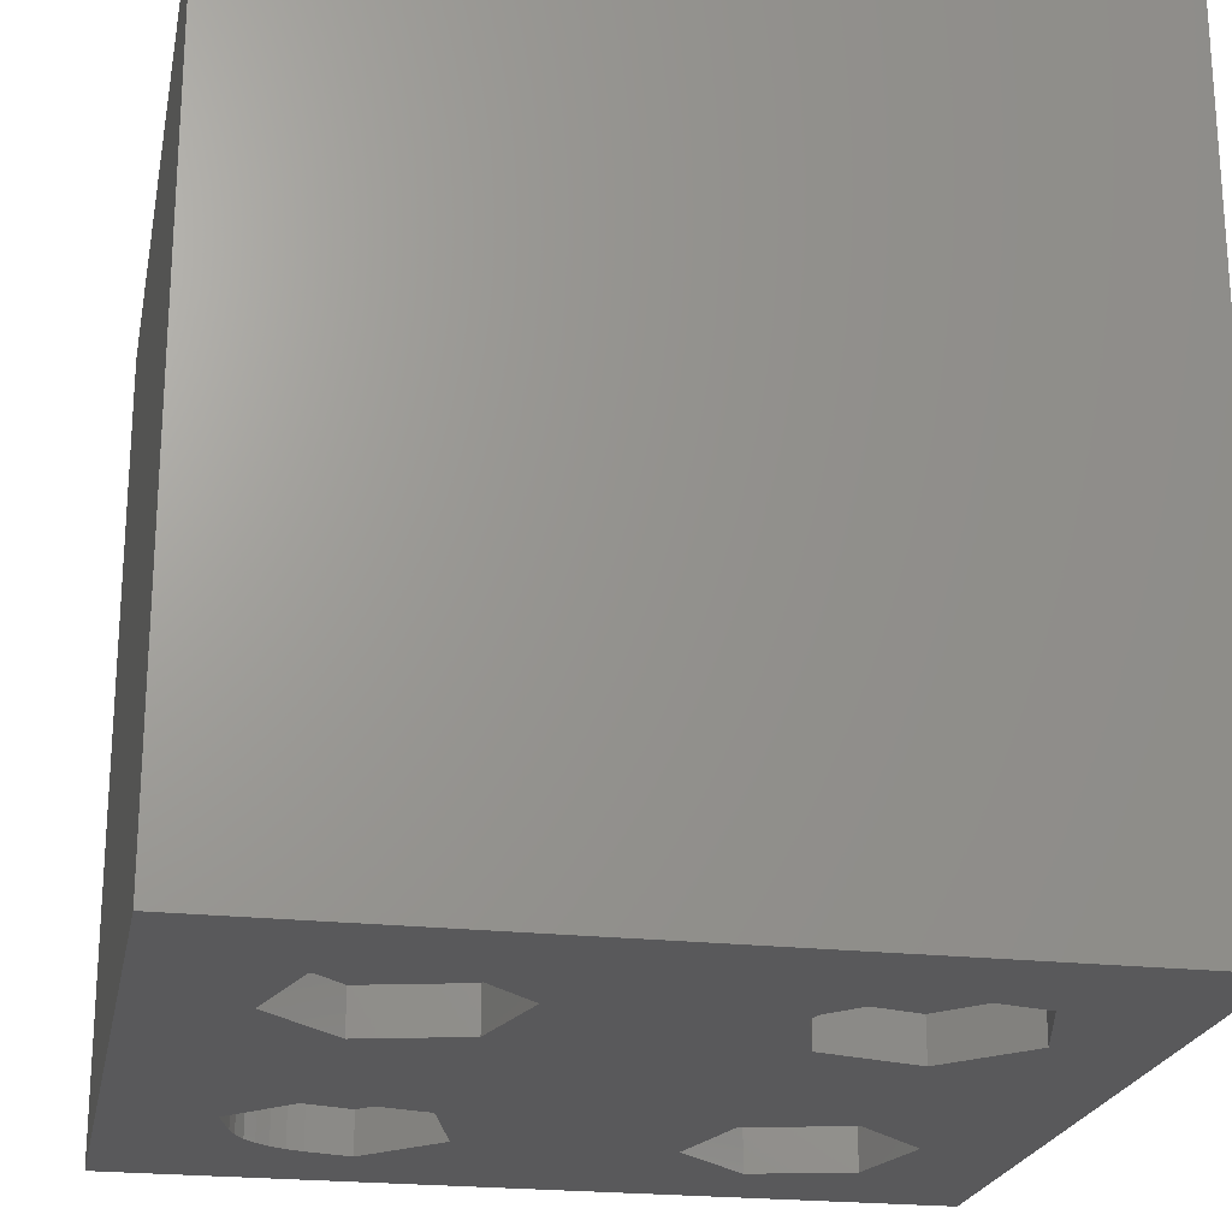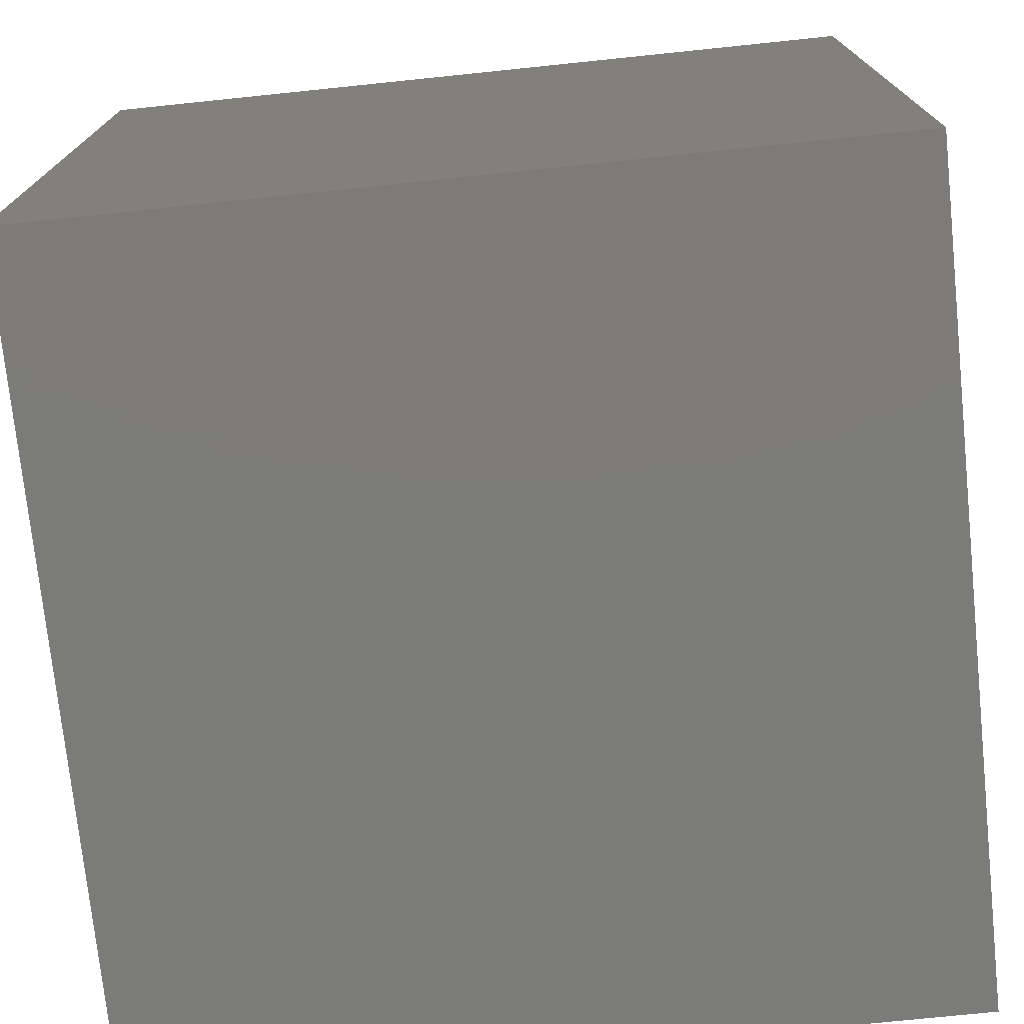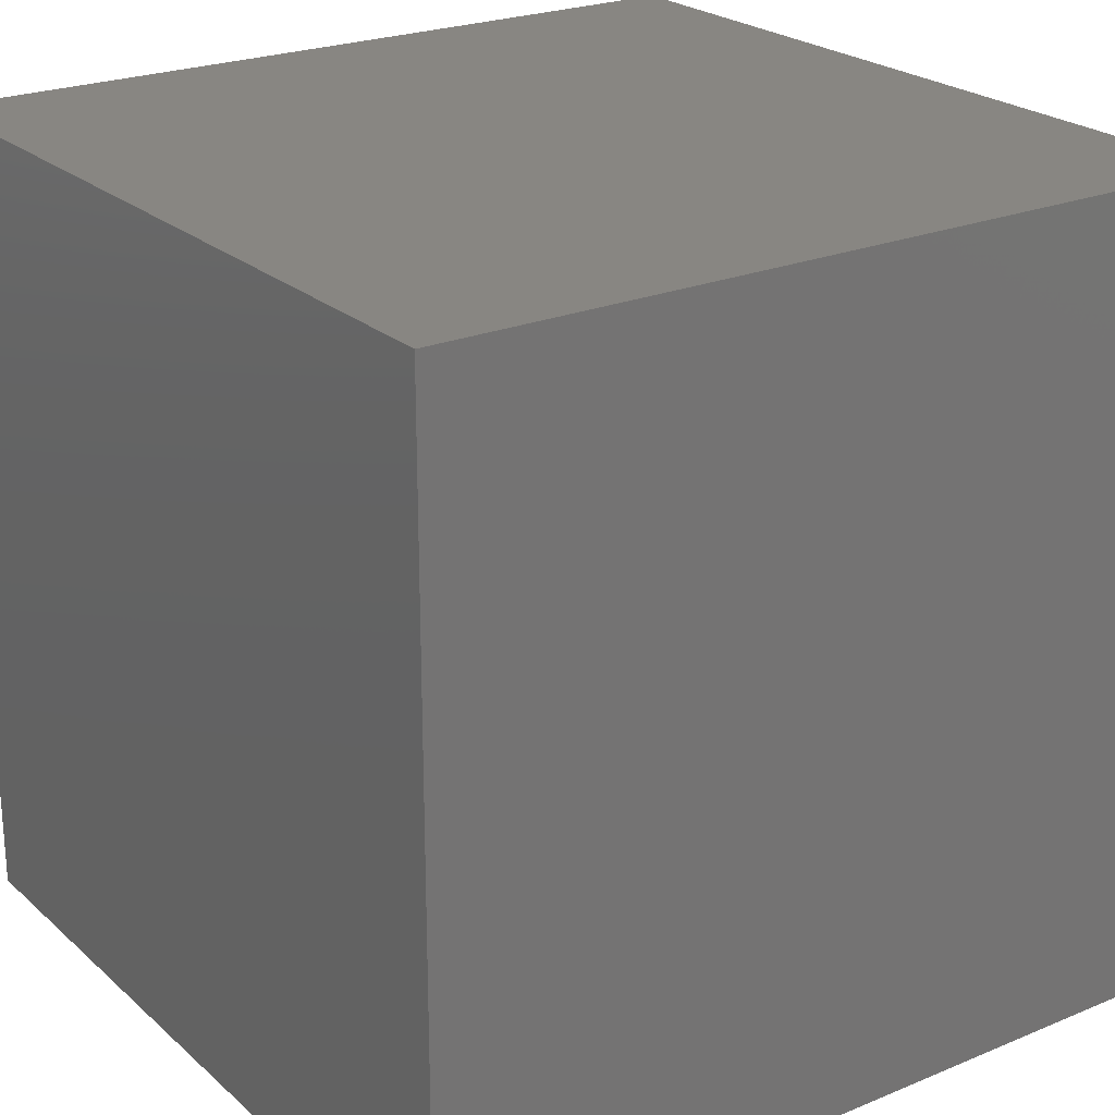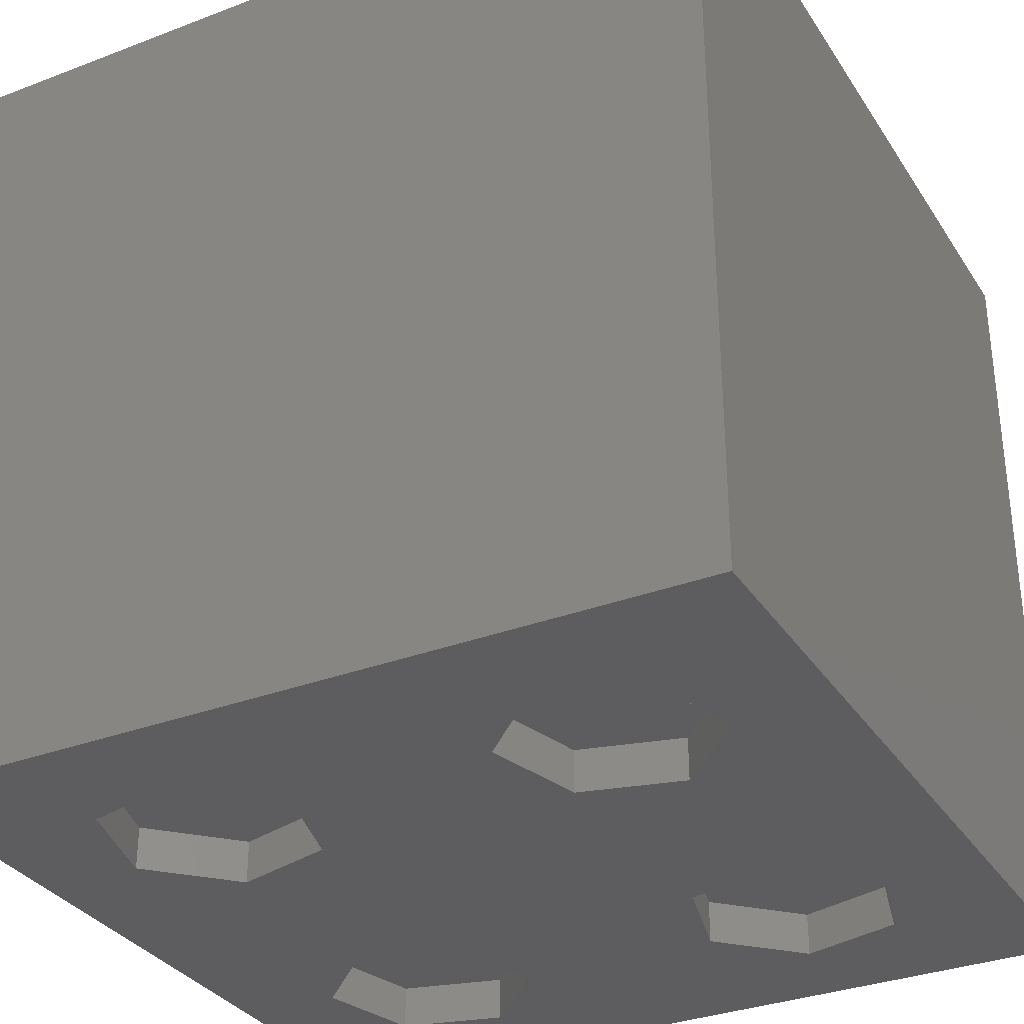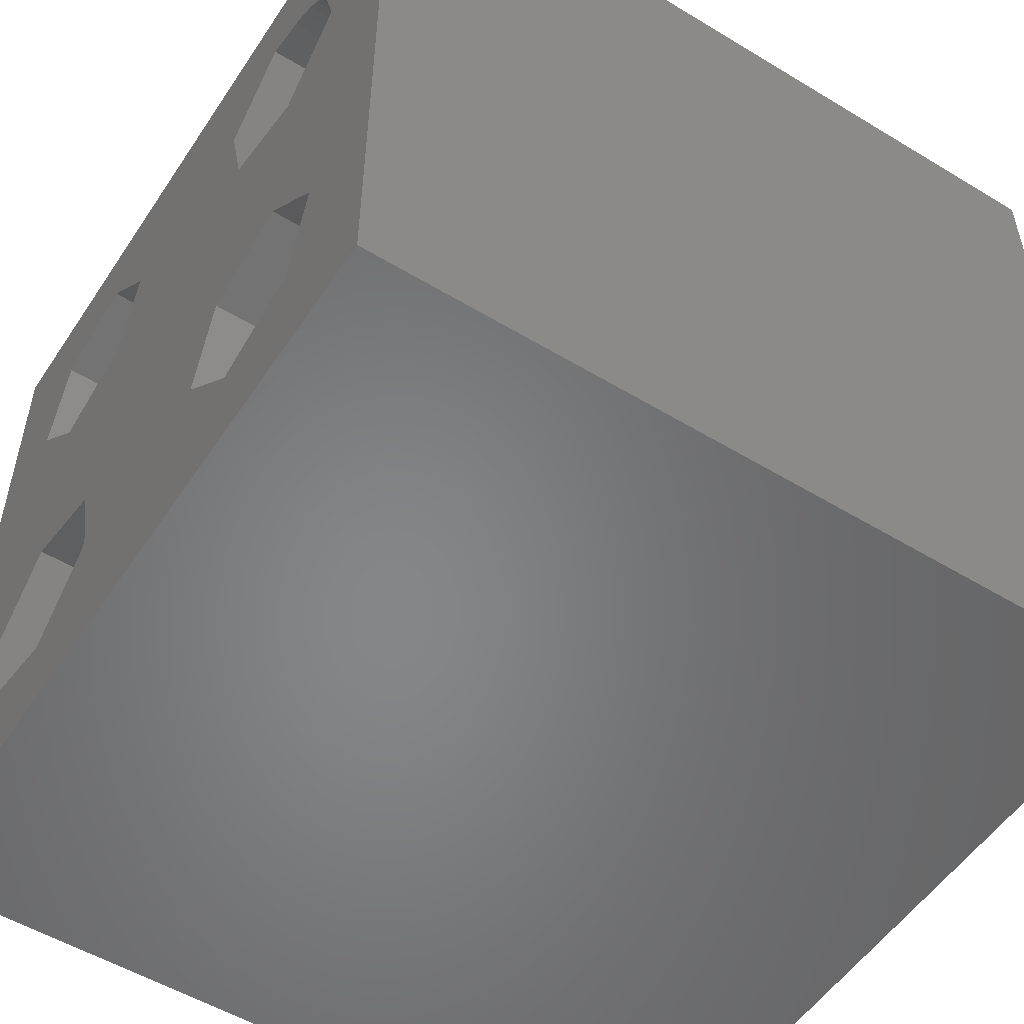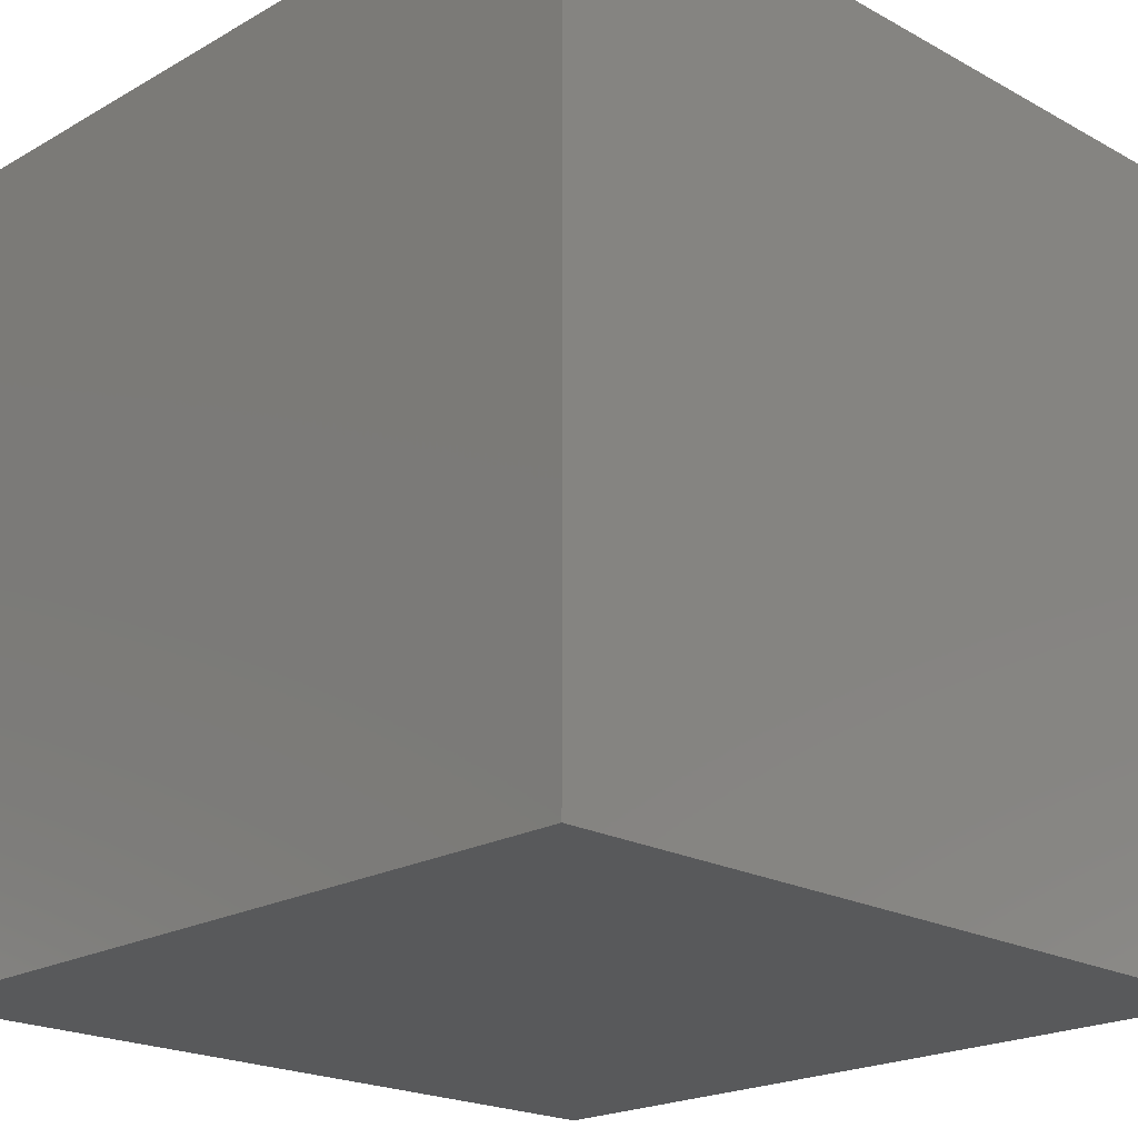
<metadata>
{"format":"stl","ext":"stl","renderer":"f3d","projection":"perspective","resolution":1024,"background":"white","views":[{"elev":-22.2,"azim":169.0,"up":"+Y"},{"elev":-74.5,"azim":-84.1,"up":"+Z"},{"elev":23.5,"azim":-34.9,"up":"+Y"},{"elev":-32.7,"azim":27.9,"up":"+Y"},{"elev":-53.3,"azim":57.1,"up":"+Z"},{"elev":-20.8,"azim":135.5,"up":"+Z"}]}
</metadata>
<code>
# stl→obj: 80 verts, 156 faces
v 0.4688 -0.75 0.1641
v 0.2784 -0.75 0.1666
v 0.2777 -0.75 0.1625
v 0.5872 -0.75 0.2825
v 0.6562 -0.75 0.2134
v 0.5872 -0.75 0.4675
v 0.4944 -0.75 0.4912
v 0.4944 -0.75 0.2588
v 0 -0.75 0
v 0.75 -0.75 -4.592e-17
v 0.5378 -0.75 0.09498
v 0.2122 -0.75 0.09252
v 0.1194 -0.75 0.1162
v 0.09375 -0.75 0.2109
v 0.1628 -0.75 0.47
v 0.09375 -0.75 0.5391
v 4.592e-17 -0.75 0.75
v 0.1194 -0.75 0.6338
v 0.2122 -0.75 0.6575
v 0.5378 -0.75 0.655
v 0.75 -0.75 0.75
v 0.6562 -0.75 0.5366
v 0.6306 -0.75 0.1206
v 0.2556 -0.75 0.2544
v 0.2776 -0.75 0.1748
v 0.2784 -0.75 0.1707
v 0.2763 -0.75 0.1587
v 0.2742 -0.75 0.1551
v 0.2716 -0.75 0.1519
v 0.5794 -0.75 0.6435
v 0.5945 -0.75 0.6379
v 0.6084 -0.75 0.6298
v 0.6207 -0.75 0.6195
v 0.631 -0.75 0.6071
v 0.6391 -0.75 0.5932
v 0.6448 -0.75 0.5782
v 0.2556 -0.75 0.4956
v 0.1628 -0.75 0.28
v 0.4688 -0.75 0.5859
v 0.2812 -0.75 0.5884
v 0.4944 -0.7109 0.2588
v 0.4688 -0.7109 0.1641
v 0.5872 -0.7109 0.2825
v 0.6562 -0.7109 0.2134
v 0.6306 -0.7109 0.1206
v 0.5378 -0.7109 0.09498
v 0.2716 -0.7109 0.1519
v 0.1194 -0.7109 0.1162
v 0.2122 -0.7109 0.09252
v 0.09375 -0.7109 0.2109
v 0.2742 -0.7109 0.1551
v 0.2763 -0.7109 0.1587
v 0.2777 -0.7109 0.1625
v 0.2784 -0.7109 0.1666
v 0.2784 -0.7109 0.1707
v 0.2776 -0.7109 0.1748
v 0.2556 -0.7109 0.2544
v 0.1628 -0.7109 0.28
v 0.4688 -0.7109 0.5859
v 0.6391 -0.7109 0.5932
v 0.631 -0.7109 0.6071
v 0.6207 -0.7109 0.6195
v 0.6084 -0.7109 0.6298
v 0.5945 -0.7109 0.6379
v 0.5794 -0.7109 0.6435
v 0.5378 -0.7109 0.655
v 0.6448 -0.7109 0.5782
v 0.4944 -0.7109 0.4912
v 0.6562 -0.7109 0.5366
v 0.5872 -0.7109 0.4675
v 0.1194 -0.7109 0.6338
v 0.09375 -0.7109 0.5391
v 0.2122 -0.7109 0.6575
v 0.2812 -0.7109 0.5884
v 0.2556 -0.7109 0.4956
v 0.1628 -0.7109 0.47
v 0 0 0
v 4.592e-17 0 0.75
v 0.75 0 -4.592e-17
v 0.75 0 0.75
f 1 2 3
f 4 5 6
f 4 6 7
f 4 7 8
f 9 10 11
f 9 11 12
f 9 12 13
f 9 13 14
f 9 14 15
f 9 15 16
f 17 9 16
f 17 16 18
f 17 18 19
f 17 19 20
f 17 20 21
f 10 22 6
f 10 6 5
f 10 5 23
f 10 23 11
f 8 24 25
f 8 25 26
f 8 26 2
f 8 2 1
f 11 1 3
f 11 3 27
f 11 27 28
f 11 28 29
f 11 29 12
f 21 20 30
f 21 30 31
f 21 31 32
f 21 32 33
f 21 33 34
f 21 34 35
f 21 35 36
f 21 36 22
f 21 22 10
f 8 7 24
f 24 7 37
f 24 37 38
f 38 37 15
f 38 15 14
f 20 19 39
f 39 19 40
f 39 40 7
f 7 40 37
f 41 8 42
f 42 8 1
f 43 4 41
f 41 4 8
f 44 5 43
f 43 5 4
f 45 23 44
f 44 23 5
f 46 11 45
f 45 11 23
f 42 1 46
f 46 1 11
f 43 41 44
f 44 41 42
f 44 42 45
f 45 42 46
f 47 48 49
f 50 48 47
f 50 47 51
f 50 51 52
f 50 52 53
f 50 53 54
f 50 54 55
f 50 55 56
f 50 56 57
f 50 57 58
f 56 25 57
f 57 25 24
f 49 12 47
f 47 12 29
f 3 52 27
f 27 52 51
f 27 51 28
f 28 51 47
f 28 47 29
f 52 3 53
f 53 3 2
f 53 2 54
f 54 2 26
f 54 26 55
f 55 26 25
f 55 25 56
f 58 38 50
f 50 38 14
f 57 24 58
f 58 24 38
f 48 13 49
f 49 13 12
f 50 14 48
f 48 14 13
f 59 60 61
f 59 61 62
f 59 62 63
f 59 63 64
f 59 64 65
f 59 65 66
f 60 59 67
f 67 59 68
f 67 68 69
f 69 68 70
f 65 30 66
f 66 30 20
f 69 22 67
f 67 22 36
f 33 61 34
f 34 61 60
f 34 60 35
f 35 60 67
f 35 67 36
f 61 33 62
f 62 33 32
f 62 32 63
f 63 32 31
f 63 31 64
f 64 31 30
f 64 30 65
f 66 20 59
f 59 20 39
f 70 6 69
f 69 6 22
f 68 7 70
f 70 7 6
f 59 39 68
f 68 39 7
f 71 18 72
f 72 18 16
f 73 19 71
f 71 19 18
f 74 40 73
f 73 40 19
f 75 37 74
f 74 37 40
f 76 15 75
f 75 15 37
f 72 16 76
f 76 16 15
f 73 71 74
f 74 71 72
f 74 72 75
f 75 72 76
f 77 78 79
f 79 78 80
f 78 77 17
f 17 77 9
f 80 78 21
f 21 78 17
f 79 80 10
f 10 80 21
f 77 79 9
f 9 79 10

</code>
